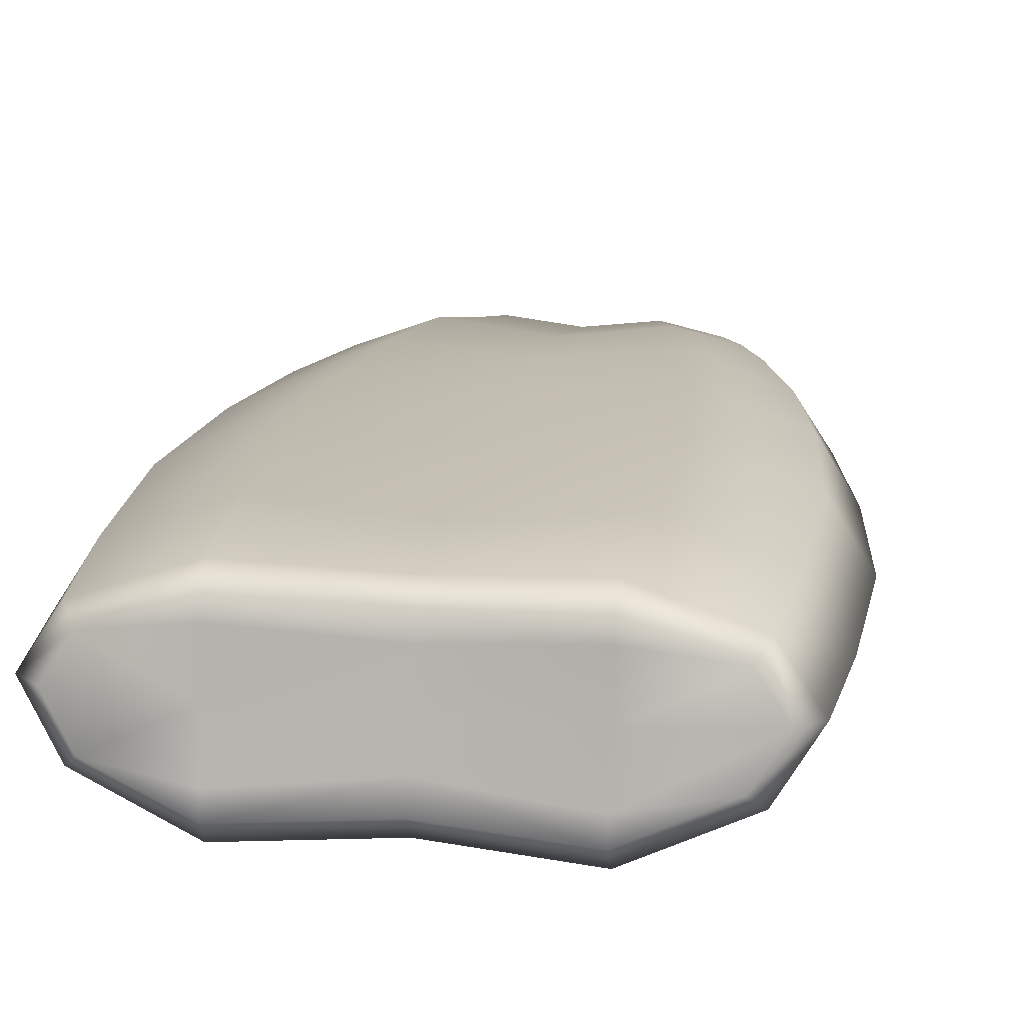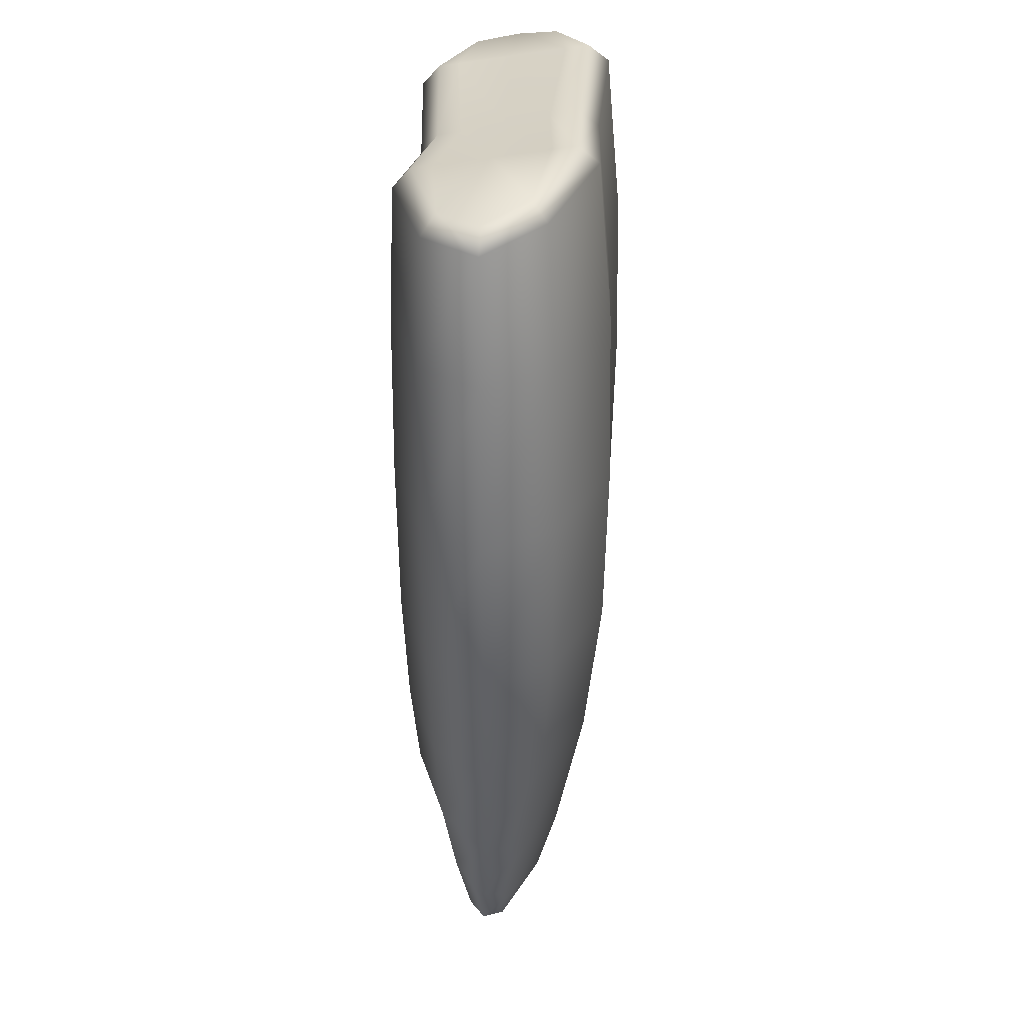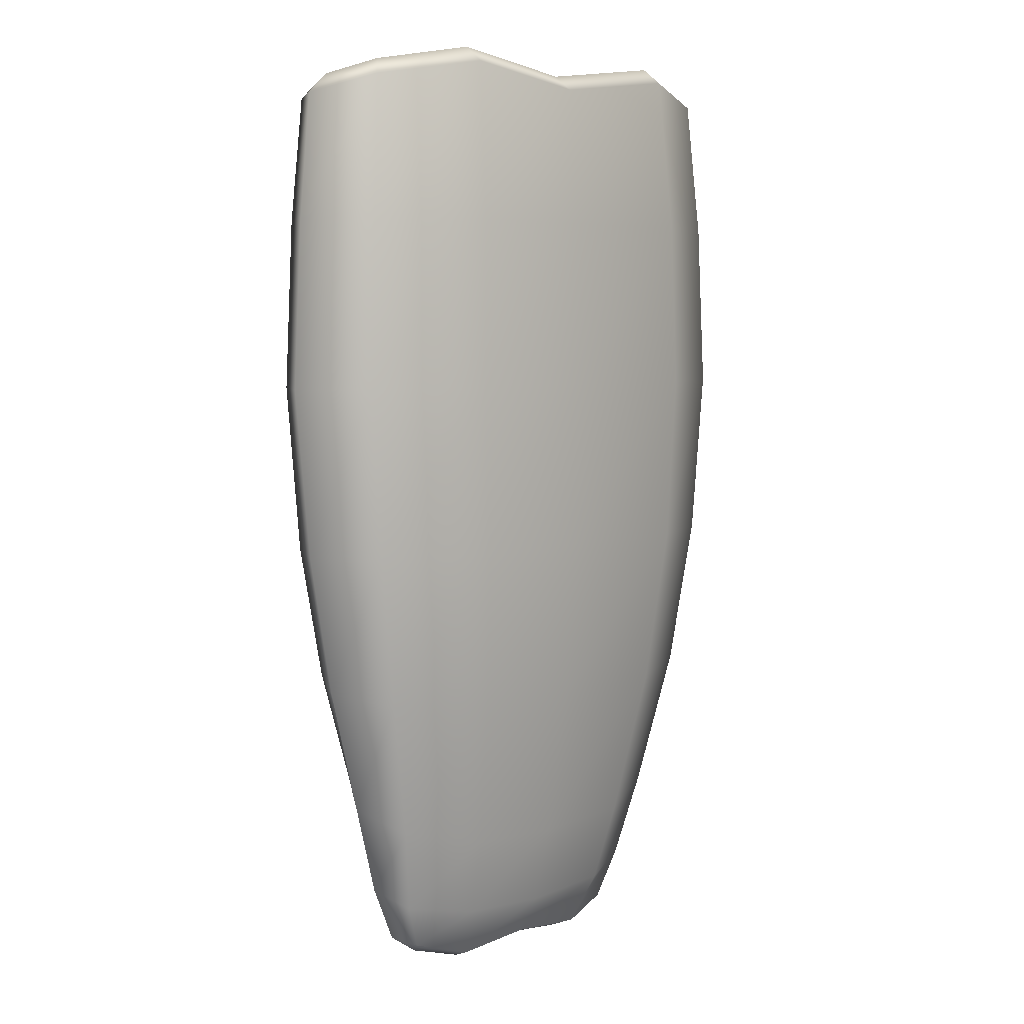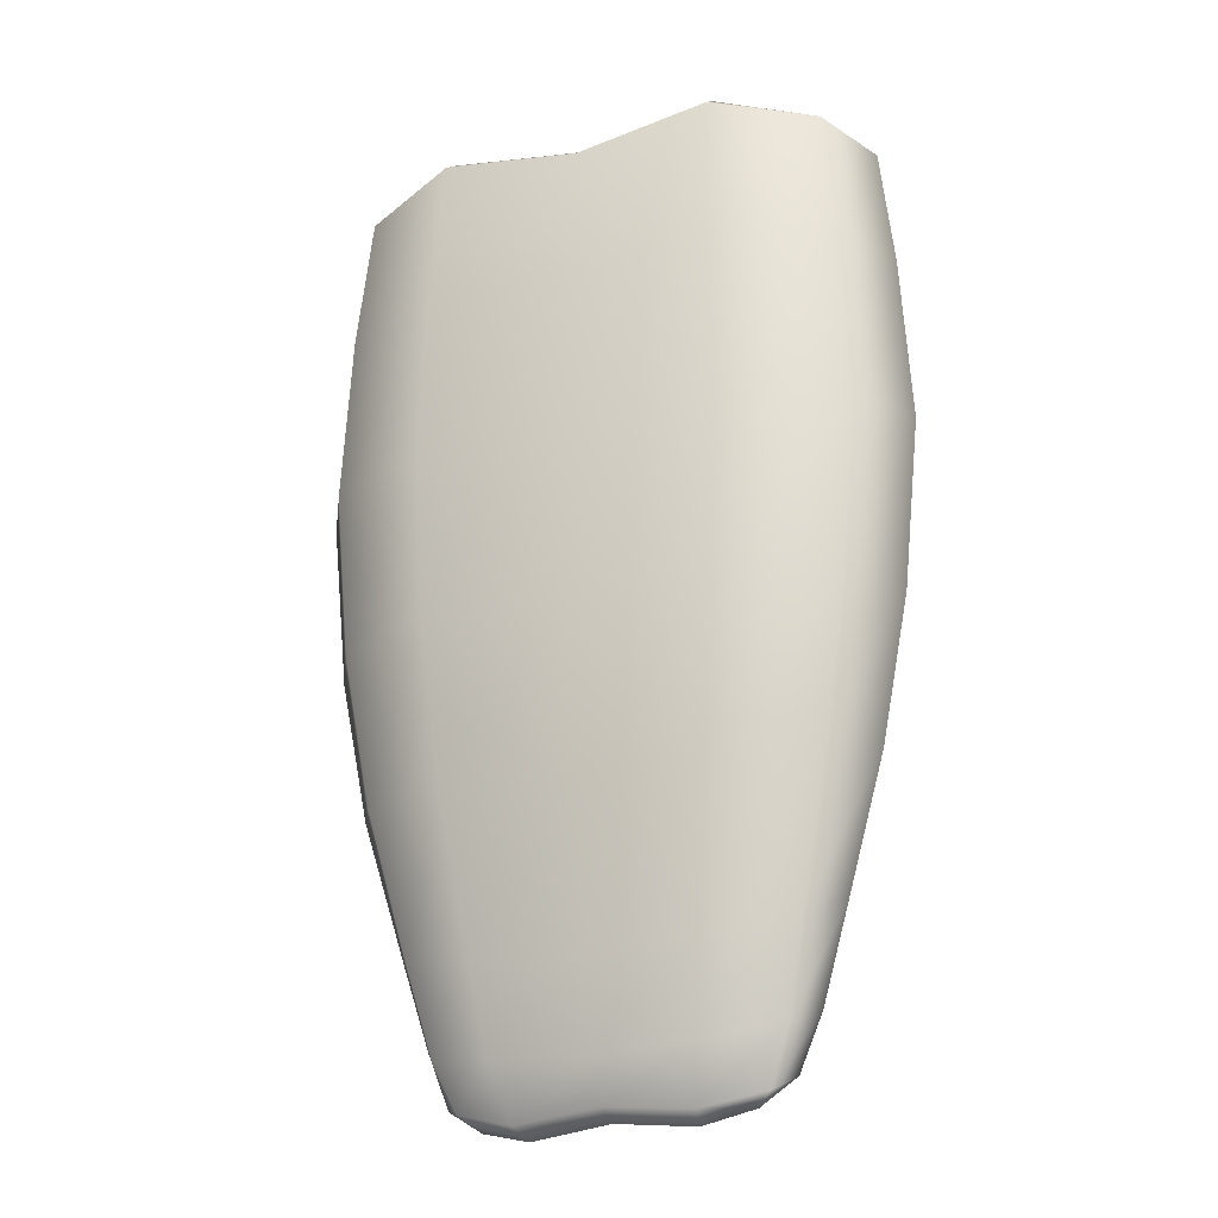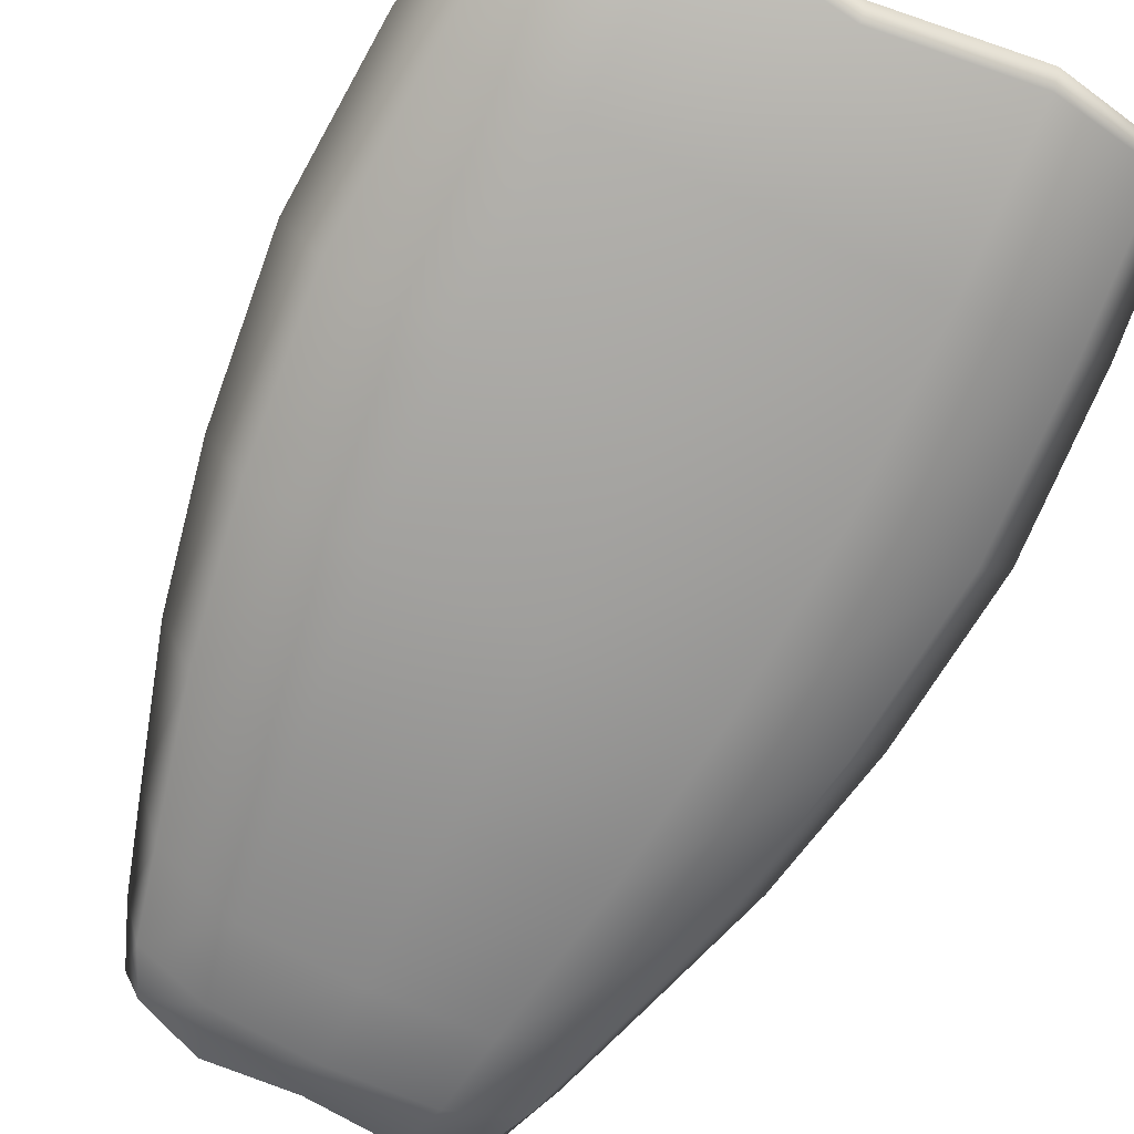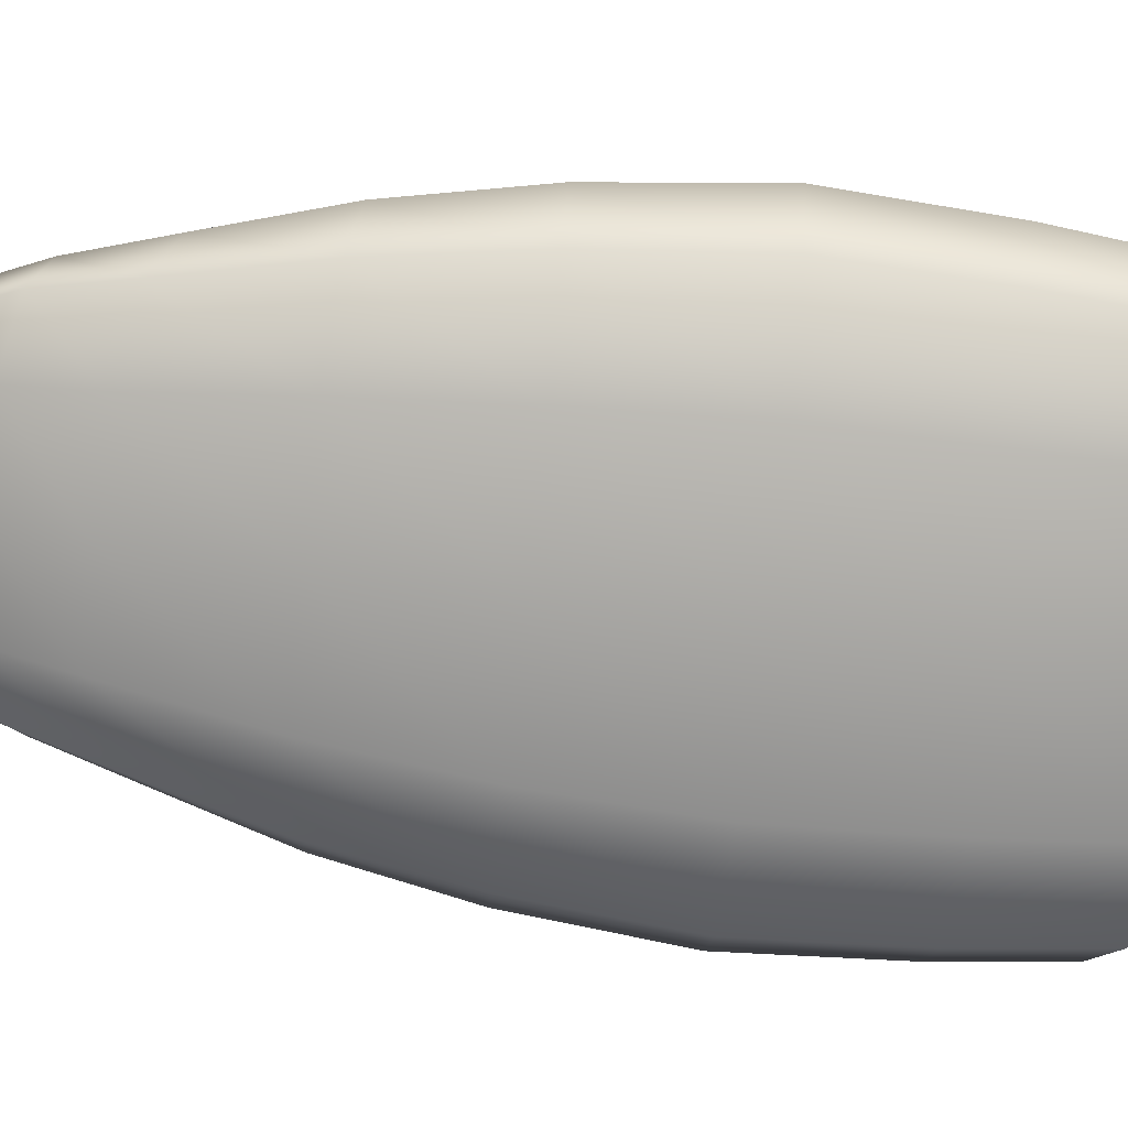
<metadata>
{"format":"obj","ext":"obj","renderer":"f3d","projection":"perspective","resolution":1024,"background":"white","views":[{"elev":18.0,"azim":-171.3,"up":"+Z"},{"elev":32.1,"azim":93.9,"up":"+Y"},{"elev":5.5,"azim":134.2,"up":"+Y"},{"elev":-24.5,"azim":-157.0,"up":"+Y"},{"elev":-74.0,"azim":154.0,"up":"+Z"},{"elev":-74.7,"azim":83.8,"up":"+Z"}]}
</metadata>
<code>
g Fish_Fillet_Whole
v 0.2533 0.5886 0.06927
v 0.2615 0.4173 0.07048
v 0.1505 0.4173 0.1078
v 0.1458 0.5884 0.1069
v -0.001045 0.4173 0.09381
v -0.001045 0.5884 0.09346
v -0.1526 0.4173 0.1078
v -0.1479 0.5884 0.1069
v -0.2636 0.4173 0.07048
v -0.2553 0.5886 0.06927
v -0.3042 0.4173 0.007645
v -0.2947 0.5887 0.007694
v 0.2926 0.5887 0.007694
v 0.3021 0.4173 0.007645
v 0.1416 0.2465 0.1069
v 0.246 0.2461 0.06934
v -0.001045 0.2466 0.0935
v -0.1437 0.2465 0.1069
v -0.2481 0.2461 0.06934
v -0.2863 0.2456 0.007765
v 0.2842 0.2456 0.007765
v 0.127 0.1179 0.1026
v 0.2208 0.1105 0.06611
v -0.001045 0.1206 0.09038
v -0.1291 0.1179 0.1026
v -0.2229 0.1105 0.06611
v -0.2572 0.1003 0.01014
v 0.2551 0.1003 0.01014
v 0.1074 0.01181 0.09564
v 0.1868 -0.005827 0.06284
v -0.001045 0.01827 0.08362
v -0.1095 0.01181 0.09564
v -0.1889 -0.005827 0.06284
v -0.2179 -0.02992 0.01687
v 0.2158 -0.02992 0.01687
v 0.09131 -0.08735 0.07198
v 0.16 -0.103 0.05129
v -0.001035 -0.08207 0.06194
v -0.09338 -0.08735 0.07198
v -0.1622 -0.1028 0.05122
v -0.1891 -0.1241 0.02185
v 0.1869 -0.1243 0.02197
v 0.07509 -0.1878 0.05038
v 0.1351 -0.1858 0.03737
v 0.1298 -0.2031 0.02044
v 0.07469 -0.2078 0.03314
v -0.001023 -0.1791 0.04353
v 0.07469 -0.2078 0.03314
v -0.001021 -0.1996 0.02697
v -0.07714 -0.1878 0.05038
v -0.07673 -0.2078 0.03316
v -0.1383 -0.1844 0.03735
v -0.07673 -0.2078 0.03316
v -0.1296 -0.2034 0.02
v -0.1663 -0.1794 0.01995
v -0.1296 -0.2034 0.02
v 0.1635 -0.181 0.02005
v 0.1298 -0.2031 0.02044
v -0.2947 0.5887 0.007694
v -0.3042 0.4173 0.007645
v -0.2636 0.4173 -0.06101
v -0.2553 0.5889 -0.05884
v -0.1526 0.4173 -0.1114
v -0.1479 0.5891 -0.1076
v -0.001045 0.4173 -0.1047
v -0.001045 0.5891 -0.1012
v 0.1505 0.4173 -0.1114
v 0.1458 0.5891 -0.1076
v 0.2615 0.4173 -0.06101
v 0.2533 0.5889 -0.05884
v 0.3021 0.4173 0.007645
v 0.2926 0.5887 0.007694
v -0.2481 0.2451 -0.05877
v -0.2863 0.2456 0.007765
v -0.1437 0.2448 -0.1075
v -0.001045 0.2446 -0.1012
v 0.1416 0.2448 -0.1075
v 0.246 0.2451 -0.05877
v 0.2842 0.2456 0.007765
v -0.2229 0.09018 -0.048
v -0.2572 0.1003 0.01014
v -0.1291 0.08274 -0.09003
v -0.001045 0.08002 -0.08518
v 0.127 0.08274 -0.09003
v 0.2208 0.09018 -0.048
v 0.2551 0.1003 0.01014
v -0.1889 -0.05402 -0.02813
v -0.2179 -0.02992 0.01687
v -0.1095 -0.07166 -0.06028
v -0.001045 -0.07812 -0.05826
v 0.1074 -0.07166 -0.06028
v 0.1868 -0.05402 -0.02813
v 0.2158 -0.02992 0.01687
v -0.1682 -0.1423 -0.01086
v -0.1891 -0.1241 0.02185
v -0.1006 -0.1539 -0.03818
v -0.001035 -0.16 -0.03848
v 0.09857 -0.1539 -0.03818
v 0.1661 -0.1425 -0.01074
v 0.1869 -0.1243 0.02197
v -0.148 -0.194 -0.0005597
v -0.1663 -0.1794 0.01995
v -0.1296 -0.2034 0.02
v -0.08672 -0.2074 -0.01524
v -0.1296 -0.2034 0.02
v -0.08013 -0.2172 0.008691
v -0.001021 -0.1993 -0.01894
v -0.08013 -0.2172 0.008691
v -0.001021 -0.2085 0.005792
v 0.0847 -0.2073 -0.01527
v 0.07808 -0.2172 0.008719
v 0.1457 -0.1893 -0.0003711
v 0.07808 -0.2172 0.008719
v 0.1298 -0.2031 0.02044
v 0.1635 -0.181 0.02005
v 0.1298 -0.2031 0.02044
v -0.14 0.7414 0.06372
v -0.14 0.7509 0.00795
v -0.001045 0.7305 0.0051
v -0.001045 0.7211 0.04942
v 0.138 0.7509 0.00795
v 0.138 0.7414 0.06372
v 0.138 0.7606 -0.04832
v -0.001045 0.7405 -0.03918
v -0.14 0.7606 -0.04832
v 0.2289 0.7342 0.05108
v 0.2564 0.7346 0.008618
v 0.2274 0.7485 -0.03543
v -0.2585 0.7346 0.008619
v -0.2286 0.7484 -0.03443
v -0.2312 0.7341 0.05137
v -0.1401 0.7381 0.08434
v -0.001045 0.7163 0.07292
v 0.138 0.7381 0.08434
v 0.138 0.7646 -0.07241
v -0.001045 0.7464 -0.06729
v -0.1401 0.7646 -0.07242
v 0.2413 0.7146 0.06548
v 0.1389 0.7183 0.1021
v 0.138 0.7381 0.08434
v 0.2289 0.7342 0.05108
v -0.001045 0.6961 0.0899
v -0.001045 0.7163 0.07292
v 0.138 0.7381 0.08434
v -0.1401 0.7381 0.08434
v -0.141 0.7183 0.1021
v -0.2434 0.7146 0.06548
v -0.2312 0.7341 0.05137
v -0.1401 0.7381 0.08434
v -0.281 0.7143 0.008608
v -0.2585 0.7346 0.008619
v -0.2312 0.7341 0.05137
v 0.2789 0.7143 0.008609
v 0.2289 0.7342 0.05108
v 0.2564 0.7346 0.008618
v -0.281 0.7143 0.008608
v -0.2434 0.7314 -0.05075
v -0.2286 0.7484 -0.03443
v -0.2585 0.7346 0.008619
v -0.1409 0.7485 -0.09356
v -0.1401 0.7646 -0.07242
v -0.2286 0.7484 -0.03443
v -0.001045 0.7307 -0.08845
v -0.001045 0.7464 -0.06729
v -0.1401 0.7646 -0.07242
v 0.138 0.7646 -0.07241
v 0.1388 0.7485 -0.09356
v 0.2413 0.7314 -0.05075
v 0.2274 0.7485 -0.03543
v 0.138 0.7646 -0.07241
v 0.2789 0.7143 0.008609
v 0.2564 0.7346 0.008618
v 0.2274 0.7485 -0.03543
v 0.07808 -0.2172 0.008719
v 0.07469 -0.2078 0.03314
v 0.1298 -0.2031 0.02044
v -0.001021 -0.2085 0.005792
v -0.001021 -0.1996 0.02697
v -0.08013 -0.2172 0.008691
v -0.07673 -0.2078 0.03316
v -0.1296 -0.2034 0.02
g Fish_Fillet_Whole_0
f 3 2 1
f 4 3 1
f 5 3 4
f 6 5 4
f 7 5 6
f 8 7 6
f 9 7 8
f 10 9 8
f 11 9 10
f 12 11 10
f 1 2 13
f 2 14 13
f 3 15 2
f 15 16 2
f 2 16 14
f 17 15 3
f 5 17 3
f 18 17 5
f 7 18 5
f 19 18 7
f 9 19 7
f 20 19 9
f 11 20 9
f 16 21 14
f 15 22 16
f 22 23 16
f 16 23 21
f 24 22 15
f 17 24 15
f 25 24 17
f 18 25 17
f 26 25 18
f 19 26 18
f 27 26 19
f 20 27 19
f 23 28 21
f 22 29 23
f 29 30 23
f 23 30 28
f 31 29 22
f 24 31 22
f 32 31 24
f 25 32 24
f 33 32 25
f 26 33 25
f 34 33 26
f 27 34 26
f 30 35 28
f 29 36 30
f 36 37 30
f 30 37 35
f 38 36 29
f 31 38 29
f 39 38 31
f 32 39 31
f 40 39 32
f 33 40 32
f 41 40 33
f 34 41 33
f 37 42 35
f 36 43 37
f 43 44 37
f 37 44 42
f 44 43 45
f 43 46 45
f 47 43 36
f 38 47 36
f 43 47 48
f 47 49 48
f 47 50 49
f 50 47 38
f 39 50 38
f 50 51 49
f 52 50 39
f 40 52 39
f 50 52 53
f 52 54 53
f 55 52 40
f 41 55 40
f 52 55 56
f 44 57 42
f 58 57 44
f 61 60 59
f 62 61 59
f 63 61 62
f 64 63 62
f 65 63 64
f 66 65 64
f 67 65 66
f 68 67 66
f 69 67 68
f 70 69 68
f 71 69 70
f 72 71 70
f 61 73 60
f 73 74 60
f 75 73 61
f 63 75 61
f 76 75 63
f 65 76 63
f 77 76 65
f 67 77 65
f 78 77 67
f 69 78 67
f 79 78 69
f 71 79 69
f 73 80 74
f 80 81 74
f 82 80 73
f 75 82 73
f 83 82 75
f 76 83 75
f 84 83 76
f 77 84 76
f 85 84 77
f 78 85 77
f 86 85 78
f 79 86 78
f 80 87 81
f 87 88 81
f 89 87 80
f 82 89 80
f 90 89 82
f 83 90 82
f 91 90 83
f 84 91 83
f 92 91 84
f 85 92 84
f 93 92 85
f 86 93 85
f 87 94 88
f 94 95 88
f 96 94 87
f 89 96 87
f 97 96 89
f 90 97 89
f 98 97 90
f 91 98 90
f 99 98 91
f 92 99 91
f 100 99 92
f 93 100 92
f 94 101 95
f 101 102 95
f 102 101 103
f 104 101 94
f 96 104 94
f 101 104 105
f 104 106 105
f 107 104 96
f 97 107 96
f 104 107 108
f 107 109 108
f 107 110 109
f 110 107 97
f 98 110 97
f 110 111 109
f 112 110 98
f 99 112 98
f 110 112 113
f 112 114 113
f 115 112 99
f 112 115 116
f 100 115 99
f 119 118 117
f 120 119 117
f 121 119 120
f 122 121 120
f 121 123 119
f 123 124 119
f 118 119 124
f 125 118 124
f 121 122 126
f 127 121 126
f 121 127 128
f 123 121 128
f 118 125 129
f 125 130 129
f 118 129 131
f 117 118 131
f 117 131 132
f 117 132 133
f 120 117 133
f 120 133 134
f 122 120 134
f 122 134 126
f 123 128 135
f 123 135 124
f 135 136 124
f 124 136 137
f 125 124 137
f 125 137 130
f 140 139 138
f 141 140 138
f 139 4 138
f 4 1 138
f 6 4 139
f 142 6 139
f 143 142 139
f 144 143 139
f 143 145 142
f 145 146 142
f 8 6 142
f 146 8 142
f 10 8 146
f 147 10 146
f 148 147 146
f 149 148 146
f 12 10 147
f 150 12 147
f 151 150 147
f 152 151 147
f 1 13 153
f 138 1 153
f 138 153 154
f 153 155 154
f 158 157 156
f 159 158 156
f 157 62 156
f 62 59 156
f 64 62 157
f 160 64 157
f 161 160 157
f 162 161 157
f 66 64 160
f 163 66 160
f 164 163 160
f 165 164 160
f 164 166 163
f 166 167 163
f 68 66 163
f 167 68 163
f 70 68 167
f 168 70 167
f 169 168 167
f 170 169 167
f 72 70 168
f 171 72 168
f 172 171 168
f 173 172 168
f 176 175 174
f 174 175 177
f 175 178 177
f 177 178 179
f 178 180 179
f 179 180 181

</code>
